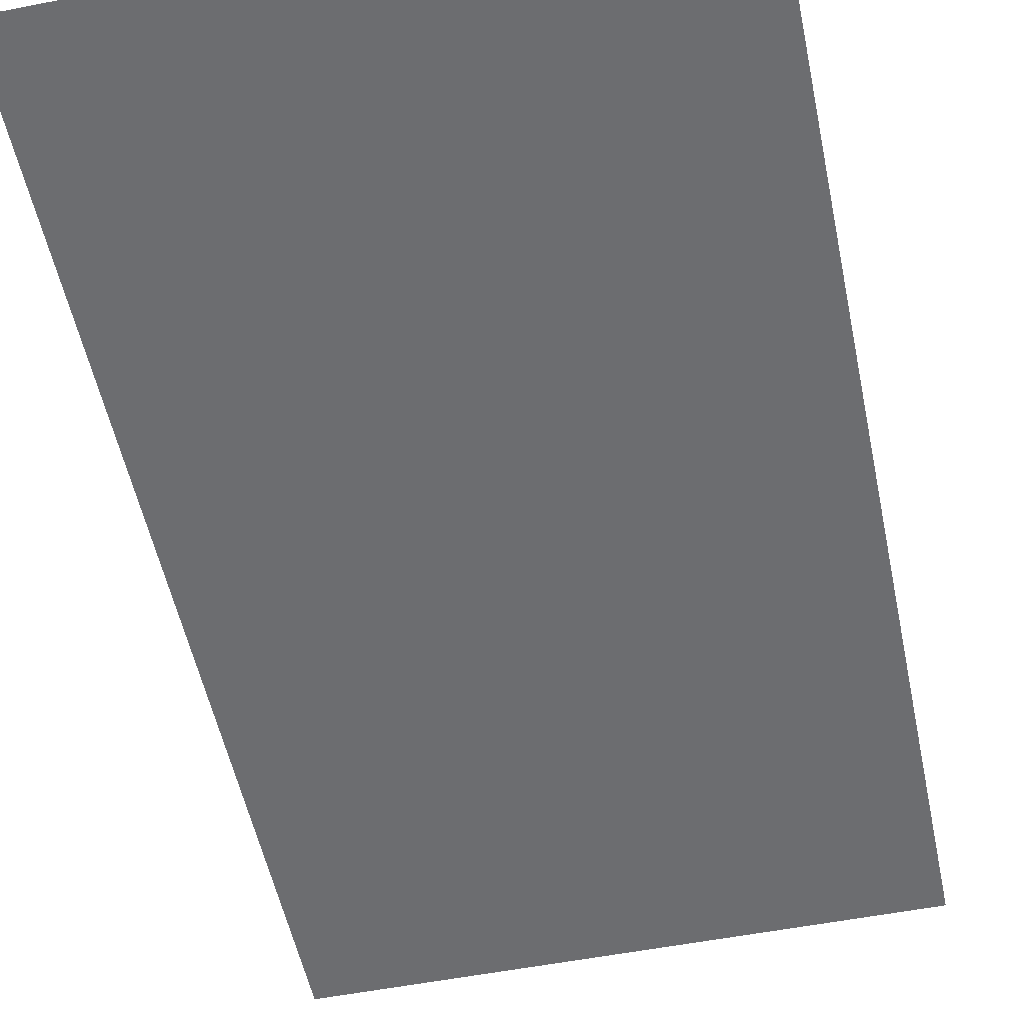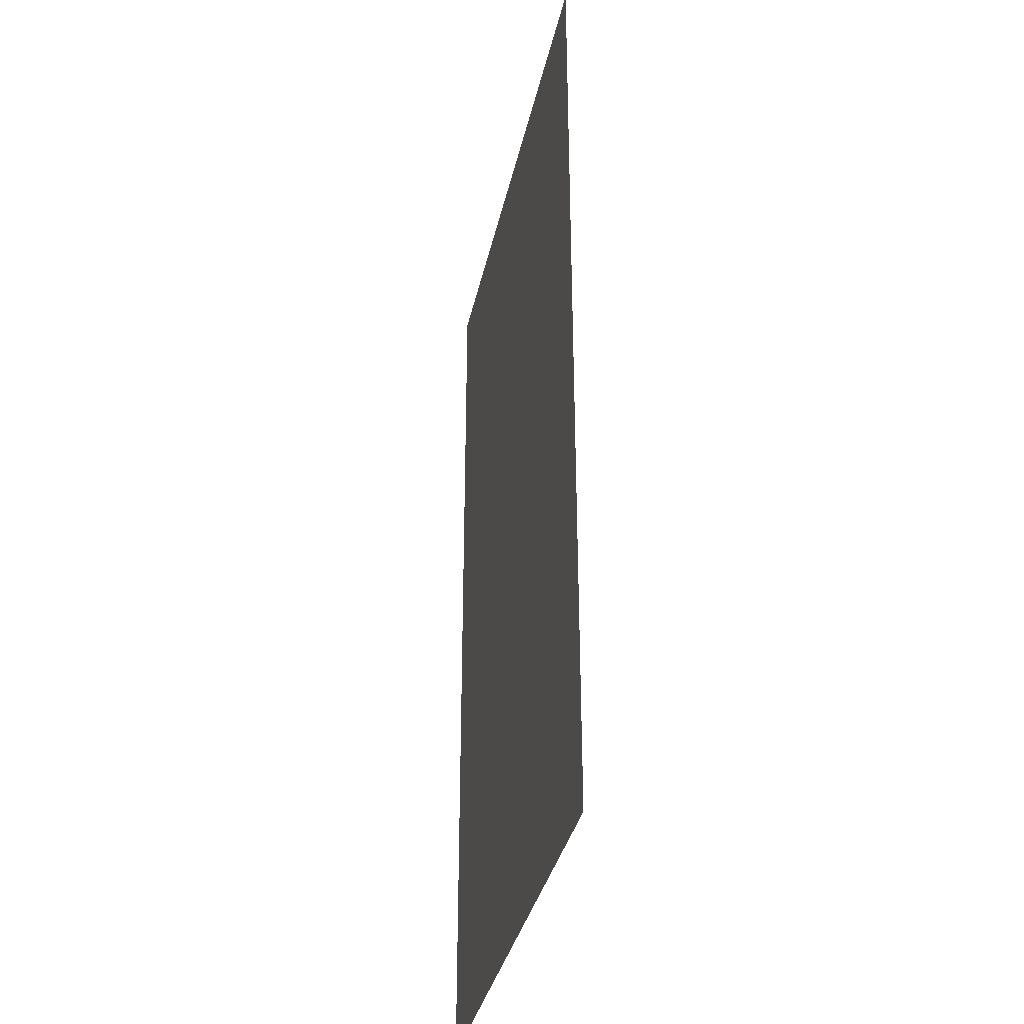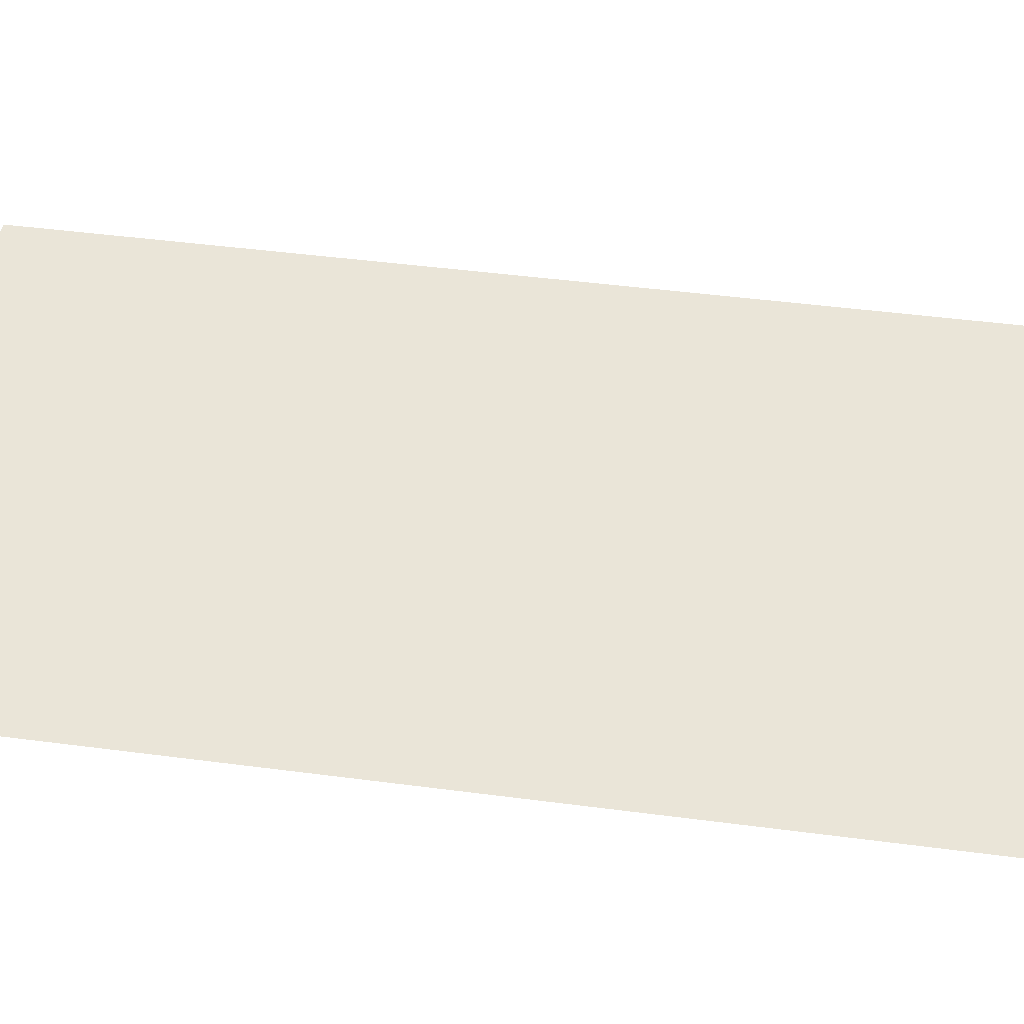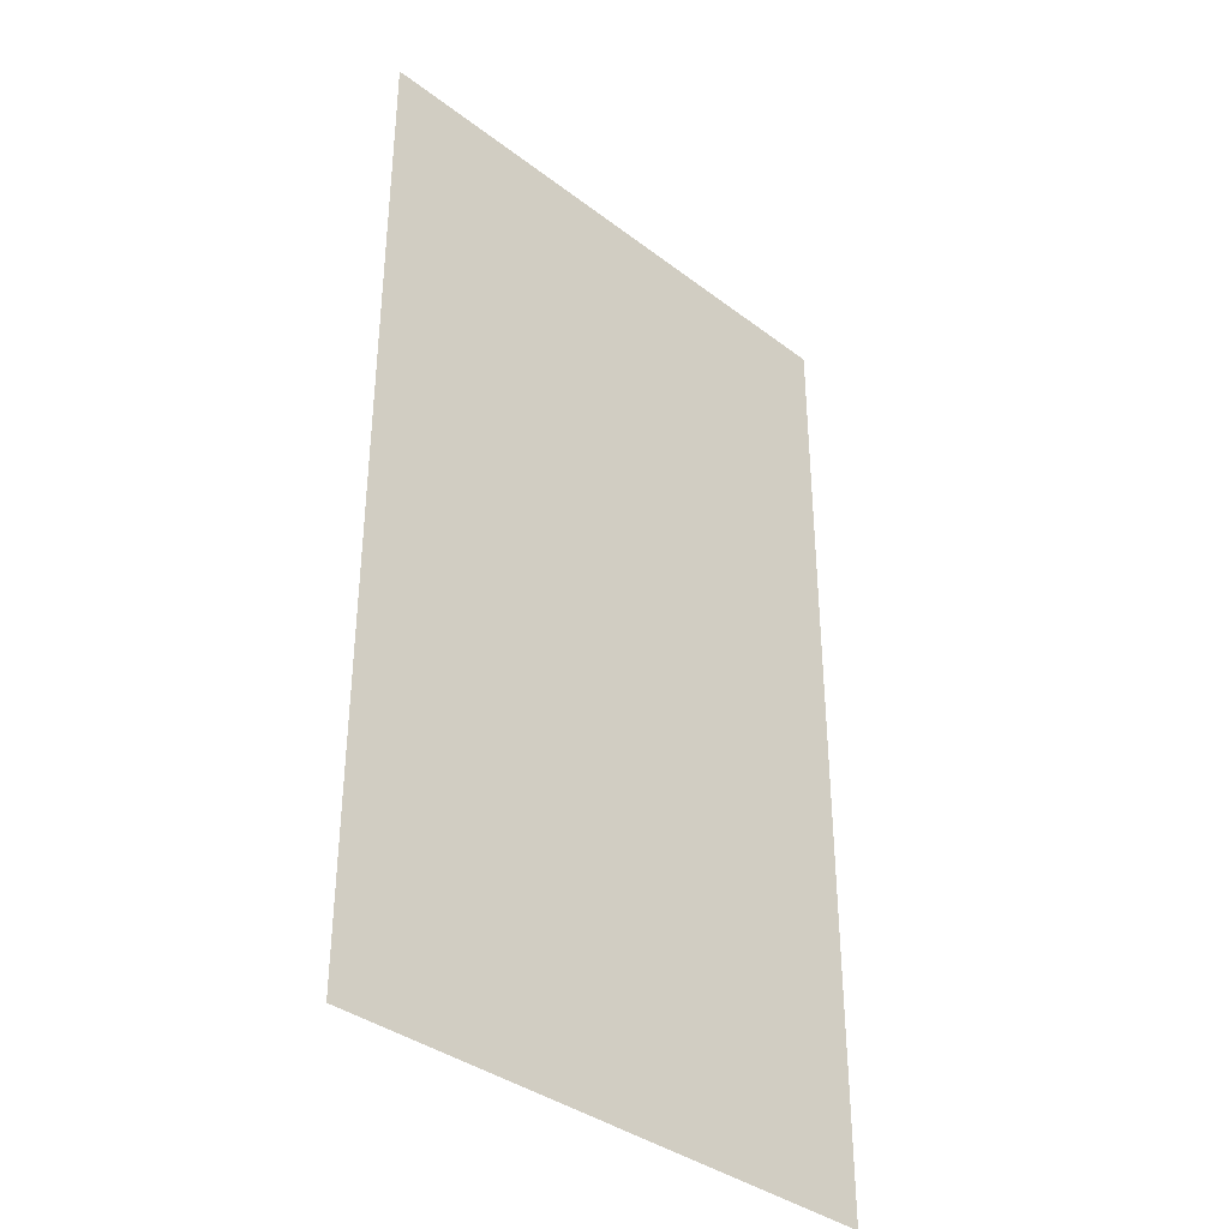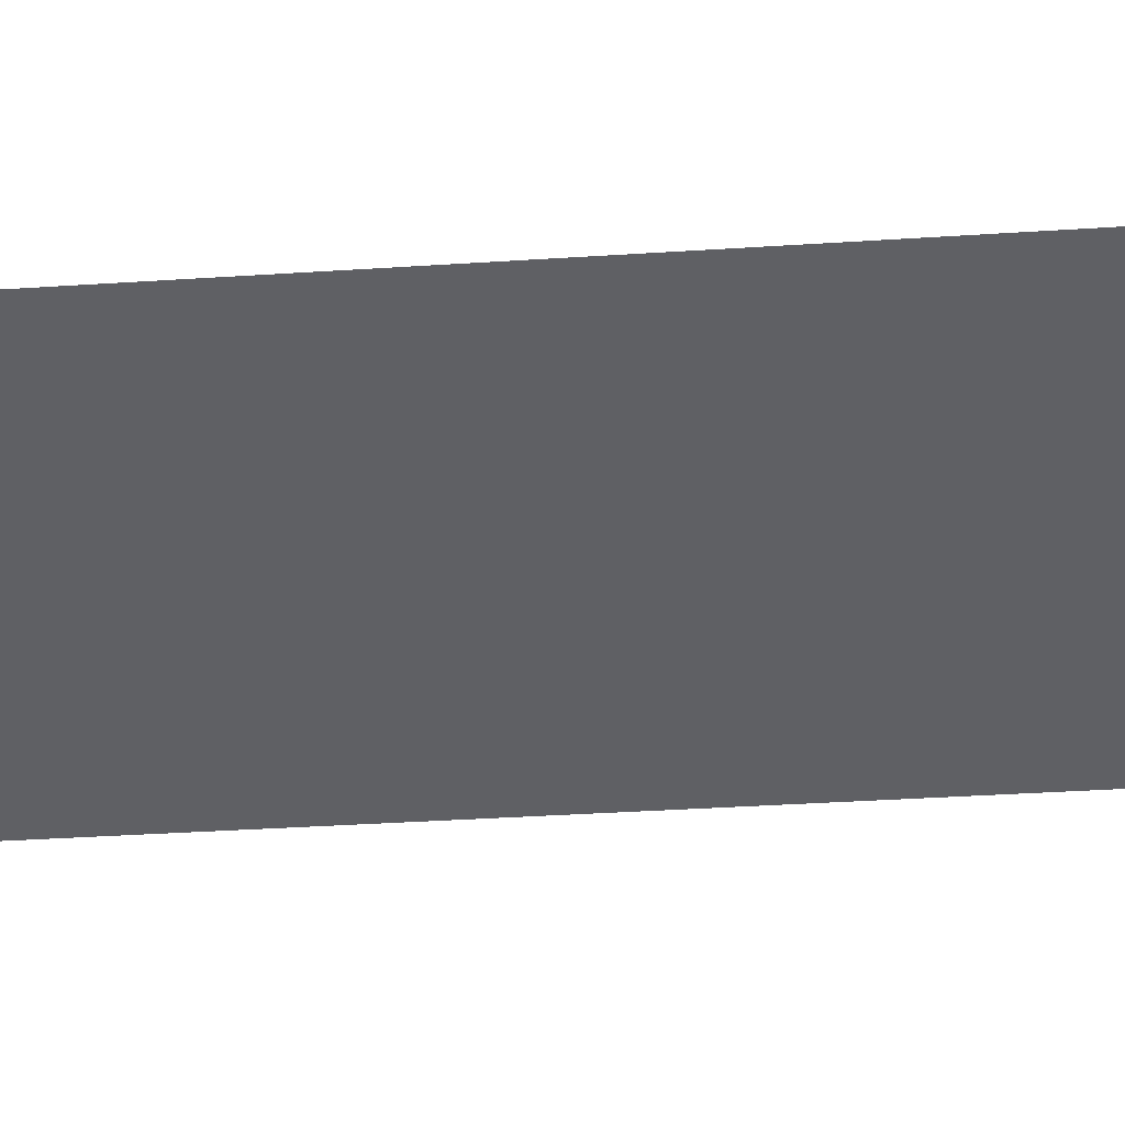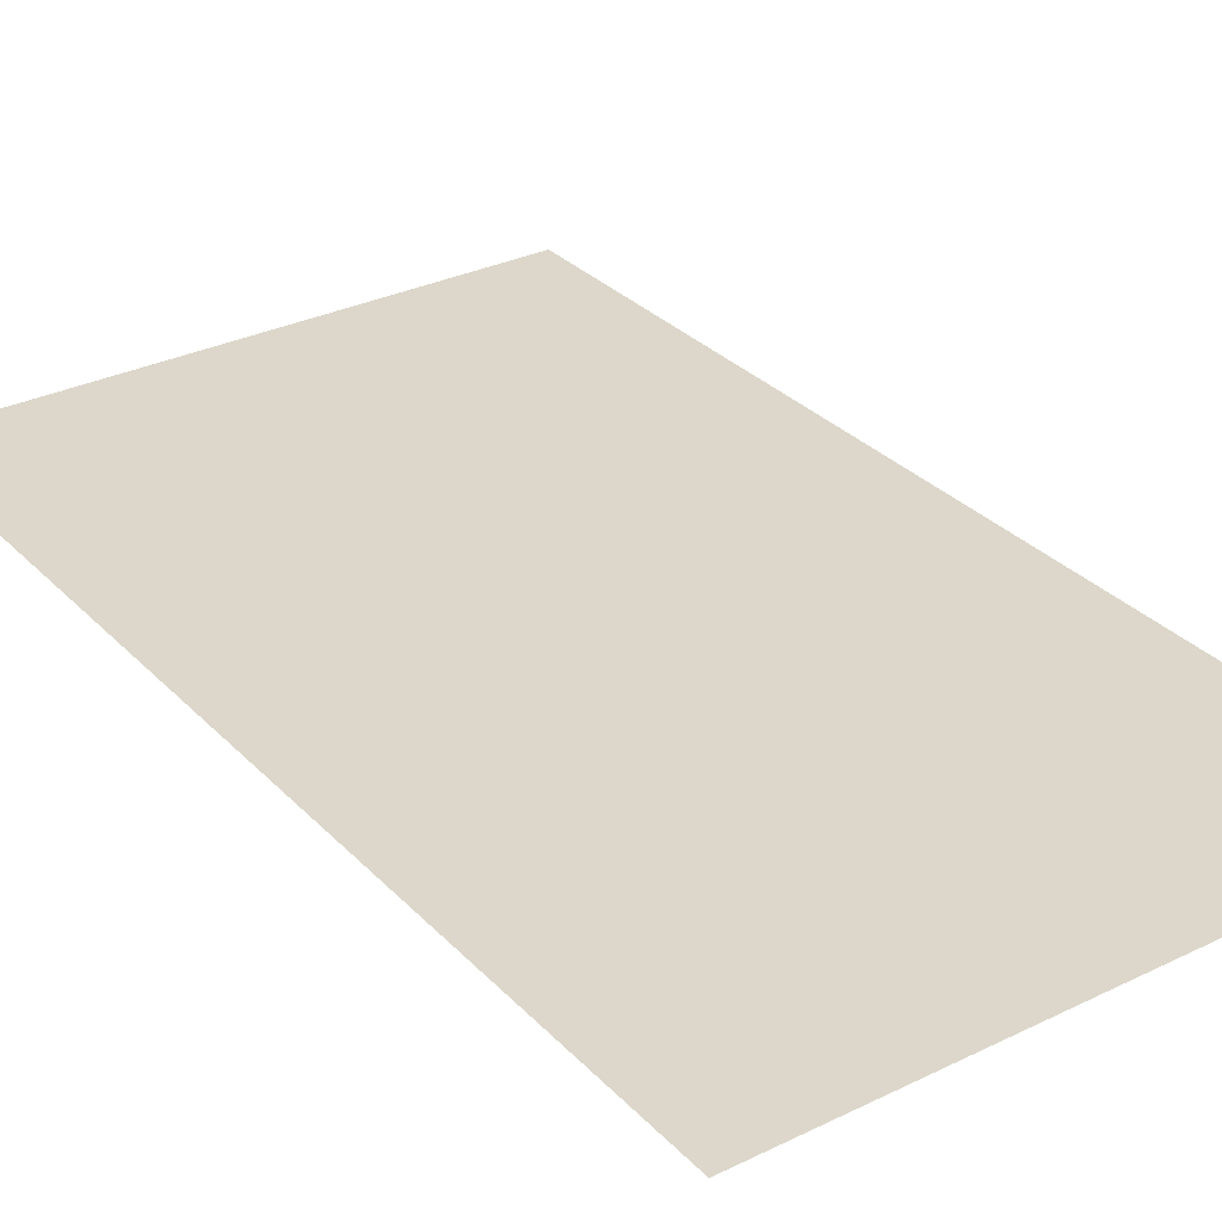
<metadata>
{"format":"obj","ext":"obj","renderer":"f3d","projection":"perspective","resolution":1024,"background":"white","views":[{"elev":-54.0,"azim":-168.2,"up":"+Y"},{"elev":-34.9,"azim":-101.9,"up":"+Z"},{"elev":45.0,"azim":-81.3,"up":"+Y"},{"elev":-37.1,"azim":-44.4,"up":"+Z"},{"elev":-43.8,"azim":-85.8,"up":"+Y"},{"elev":30.8,"azim":-35.0,"up":"+Y"}]}
</metadata>
<code>
o Plane.002
v -8.639 -1.94 -5.719
v 8.639 -1.94 -5.719
v -8.639 -1.94 -35.72
v 8.639 -1.94 -35.72
f 1 2 4 3

</code>
